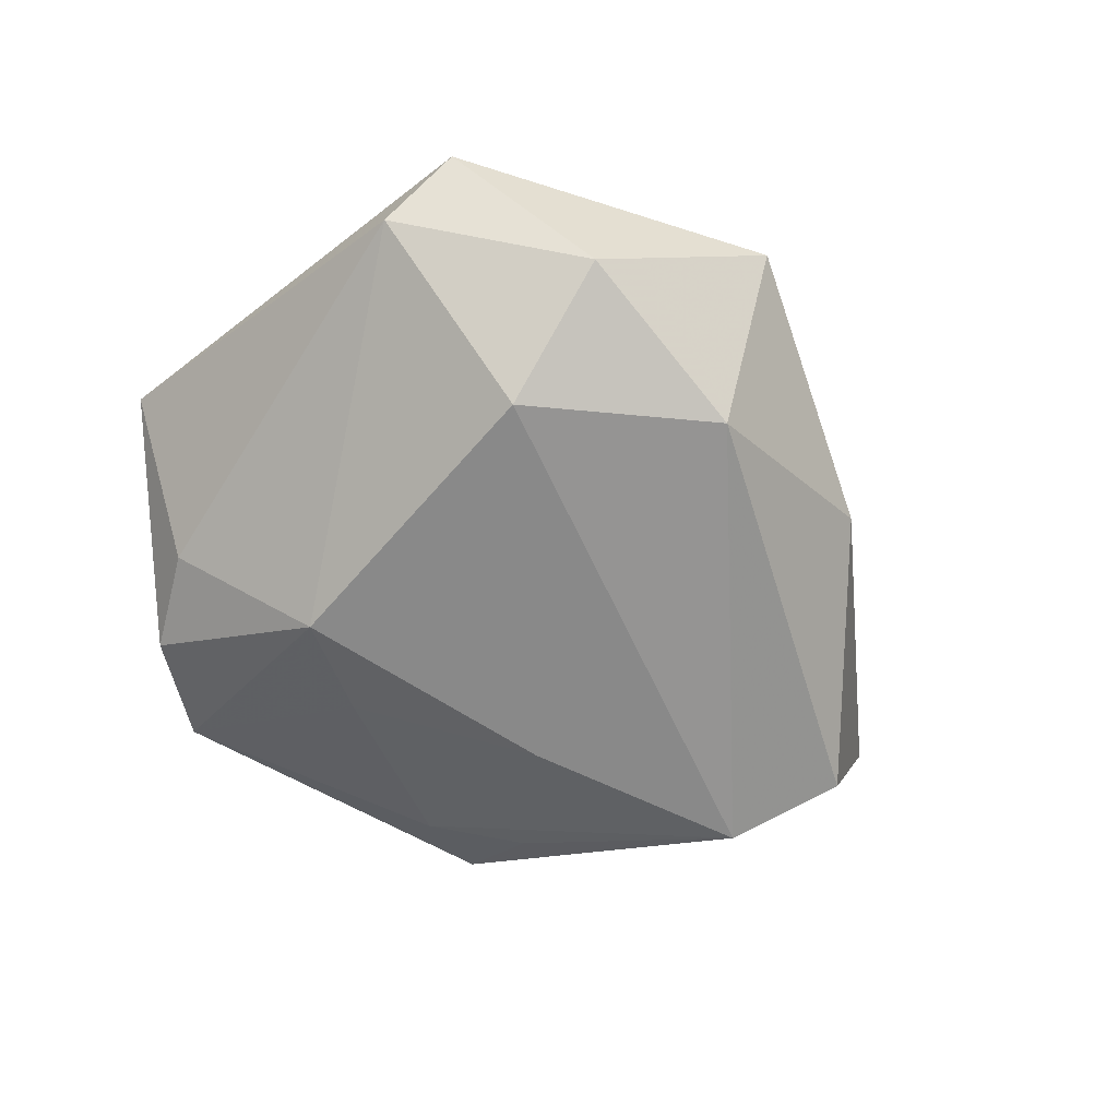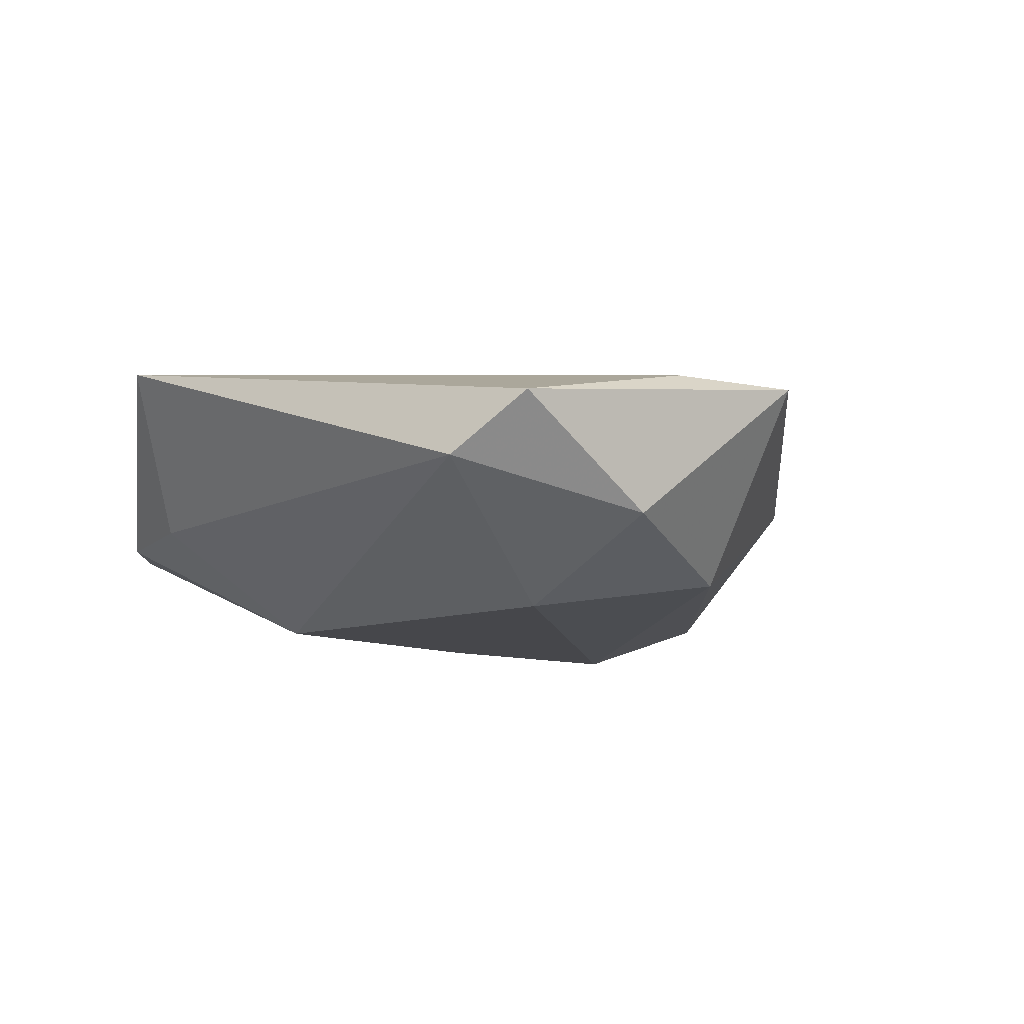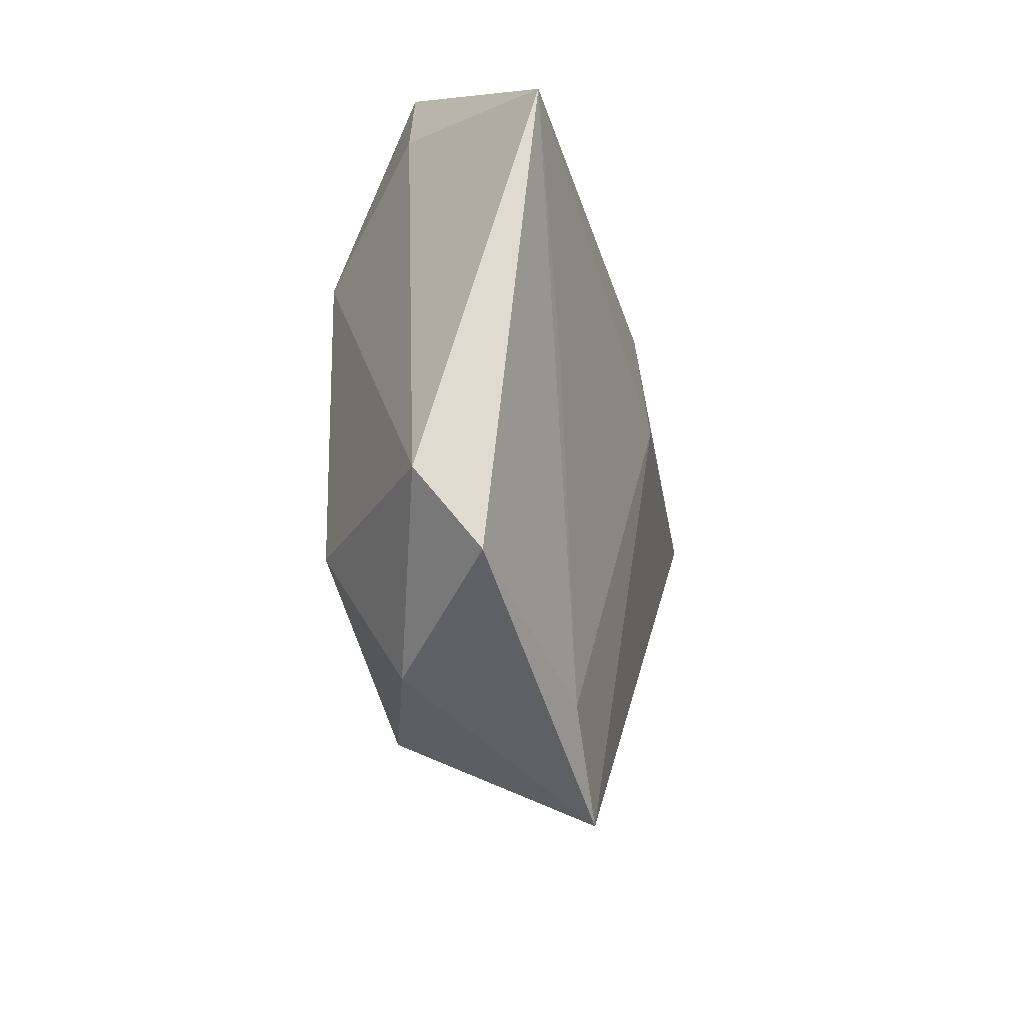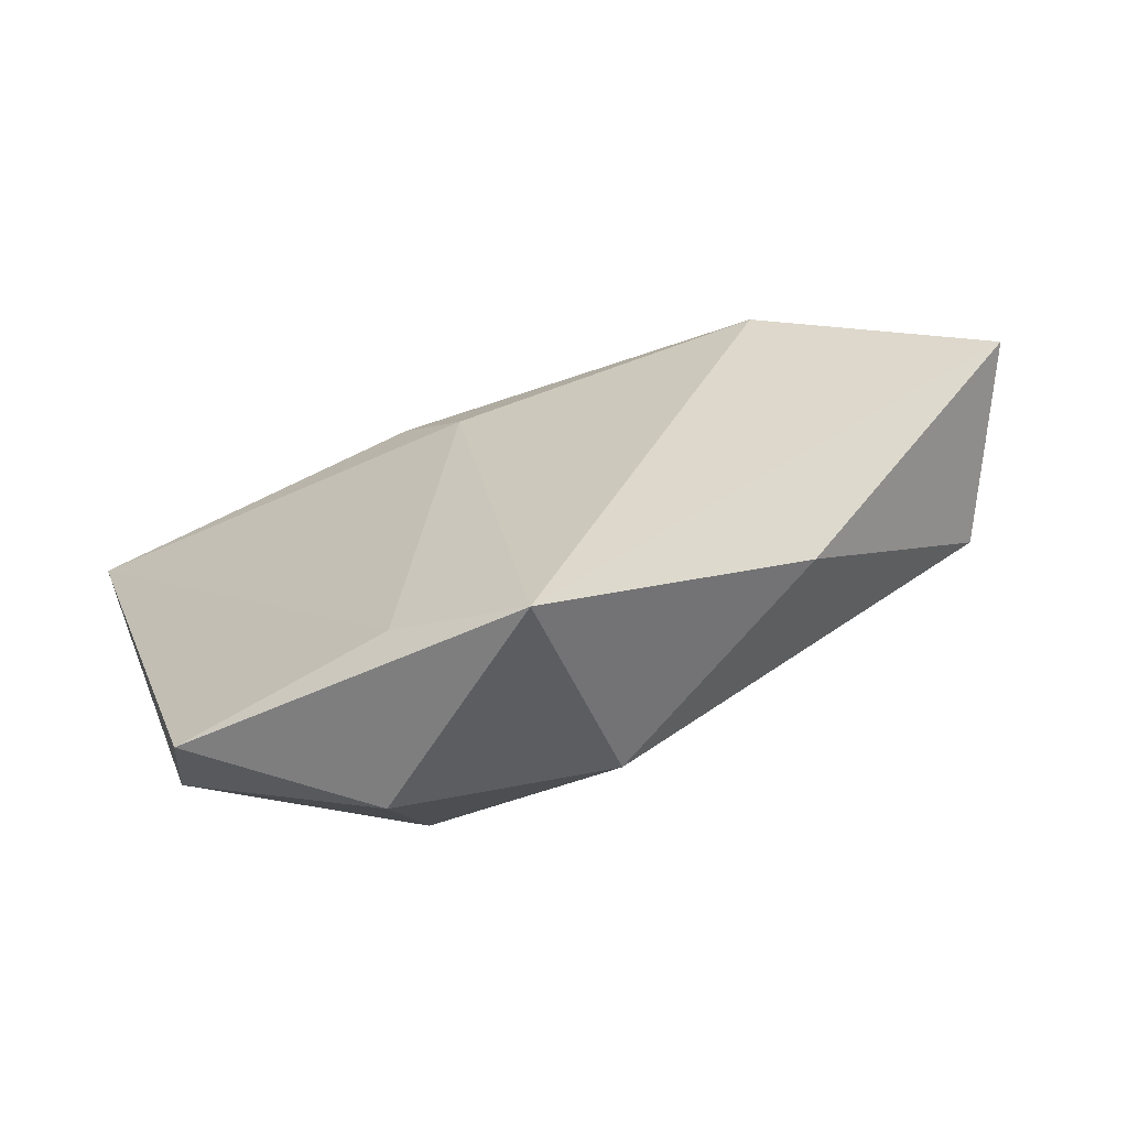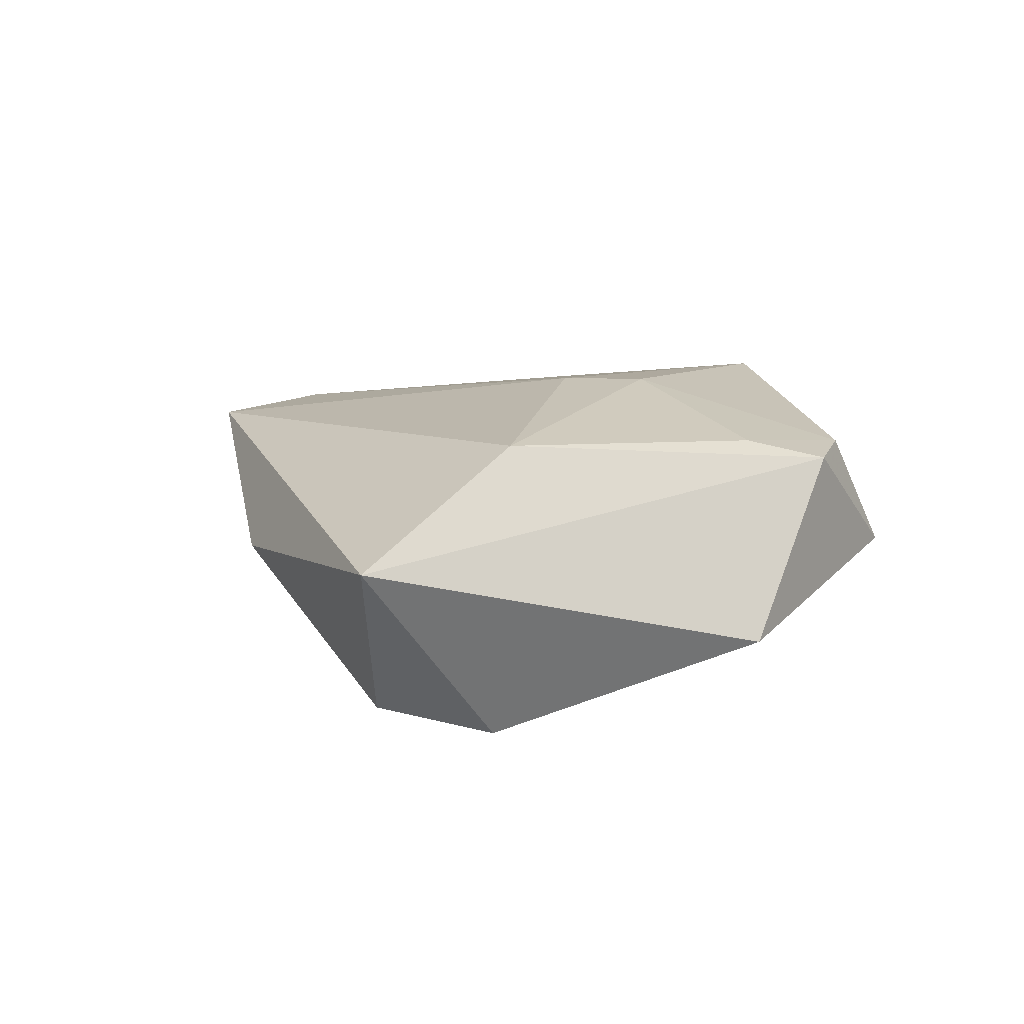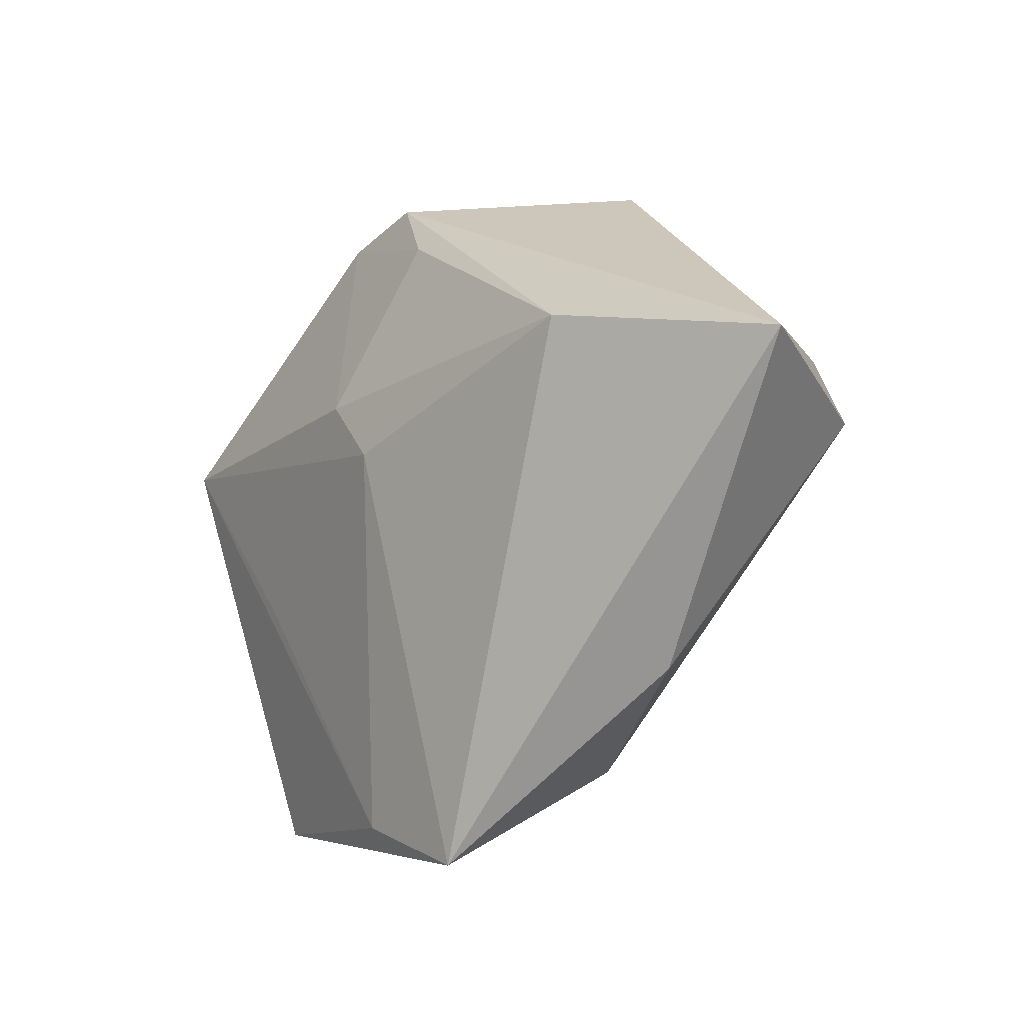
<metadata>
{"format":"obj","ext":"obj","renderer":"f3d","projection":"perspective","resolution":1024,"background":"white","views":[{"elev":-63.9,"azim":-35.2,"up":"+Z"},{"elev":-12.3,"azim":-50.9,"up":"+Z"},{"elev":-37.0,"azim":-81.8,"up":"+Y"},{"elev":-73.9,"azim":17.1,"up":"+Y"},{"elev":18.0,"azim":113.3,"up":"+Z"},{"elev":-19.4,"azim":49.1,"up":"+Y"}]}
</metadata>
<code>
v 0.008428 0.03305 -0.01078
v 0.04639 -0.0008203 -0.01074
v -0.01118 -0.03946 0.009279
v 0.01153 0.0142 -0.01634
v -0.03111 -0.008703 0.01046
v -0.03537 -0.03582 0.003026
v -0.03833 -0.02712 -0.003667
v 0.005277 -0.03233 -0.013
v 0.0008816 0.02952 0.01326
v -0.009681 0.02193 -0.015
v -0.01717 -0.03824 -0.008252
v -0.02015 0.01457 -0.0174
v -0.03576 0.02158 -0.005802
v 0.05544 0.002261 0.009129
v -0.003196 0.002752 0.01779
v -0.01654 0.03661 0.009469
v 0.01939 0.0283 -0.01097
v -0.03148 0.03298 -0.00614
v -0.02164 0.0416 -0.00522
v 0.03834 0.01047 -0.01536
v 0.002956 -0.04585 0.00942
v 0.03034 0.009292 0.01803
v -0.005436 0.03797 0.01024
v 0.01721 0.03676 -0.007235
v -0.01671 -0.02173 -0.01725
v -0.01031 0.011 0.01686
v 0.02935 -0.0271 0.0003904
v -0.04874 0.0139 0.01064
f 14 20 24
f 2 20 14
f 2 8 20
f 20 8 25
f 14 24 23
f 22 21 14
f 14 23 22
f 27 21 8
f 8 2 27
f 14 21 27
f 27 2 14
f 11 25 8
f 11 21 6
f 8 21 11
f 6 28 7
f 7 11 6
f 25 11 7
f 17 24 20
f 20 1 17
f 17 1 24
f 19 23 24
f 24 1 19
f 18 28 19
f 1 10 19
f 16 28 26
f 16 19 28
f 23 19 16
f 26 22 9
f 9 22 23
f 9 16 26
f 23 16 9
f 6 21 3
f 3 28 6
f 3 5 28
f 26 28 15
f 28 5 15
f 5 3 15
f 15 3 21
f 15 22 26
f 21 22 15
f 13 28 18
f 13 7 28
f 4 1 20
f 4 10 1
f 20 25 4
f 25 7 12
f 7 13 12
f 12 13 18
f 18 19 12
f 12 19 10
f 12 4 25
f 10 4 12

</code>
